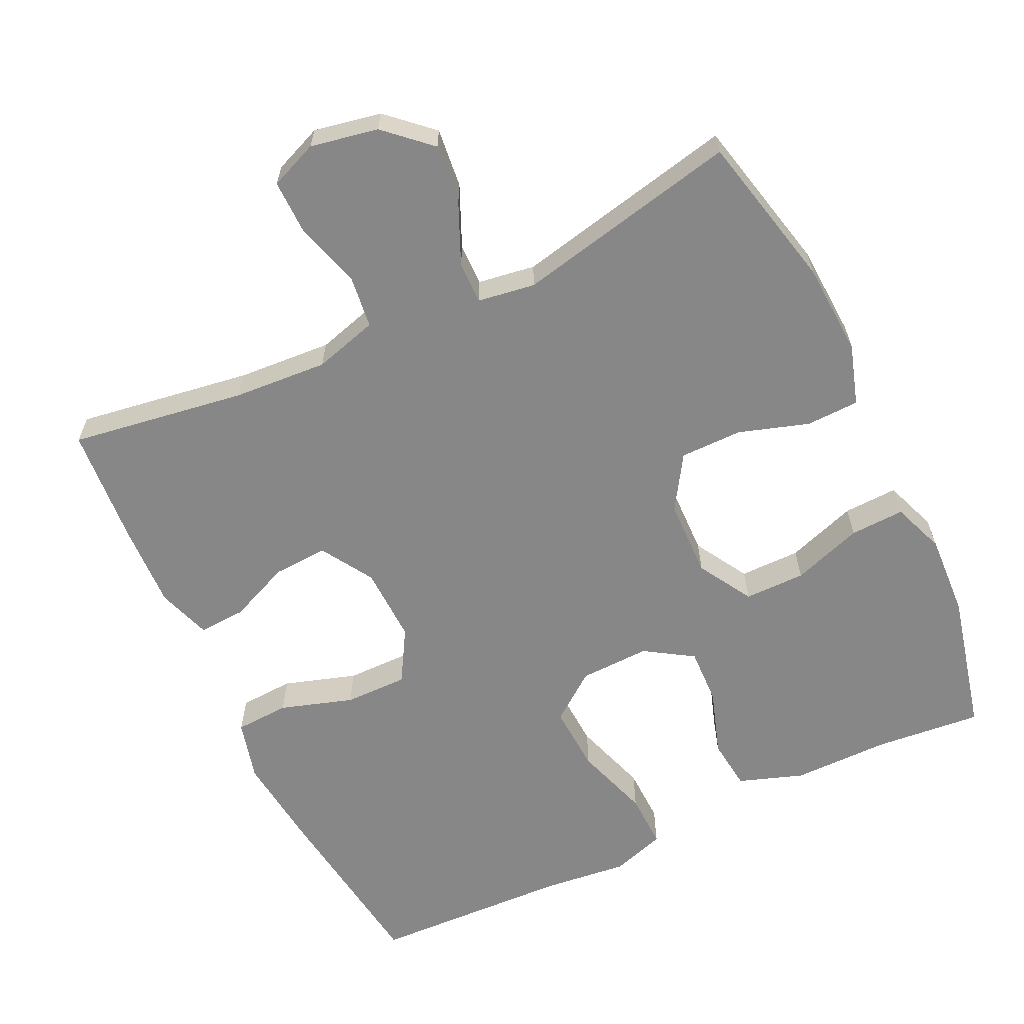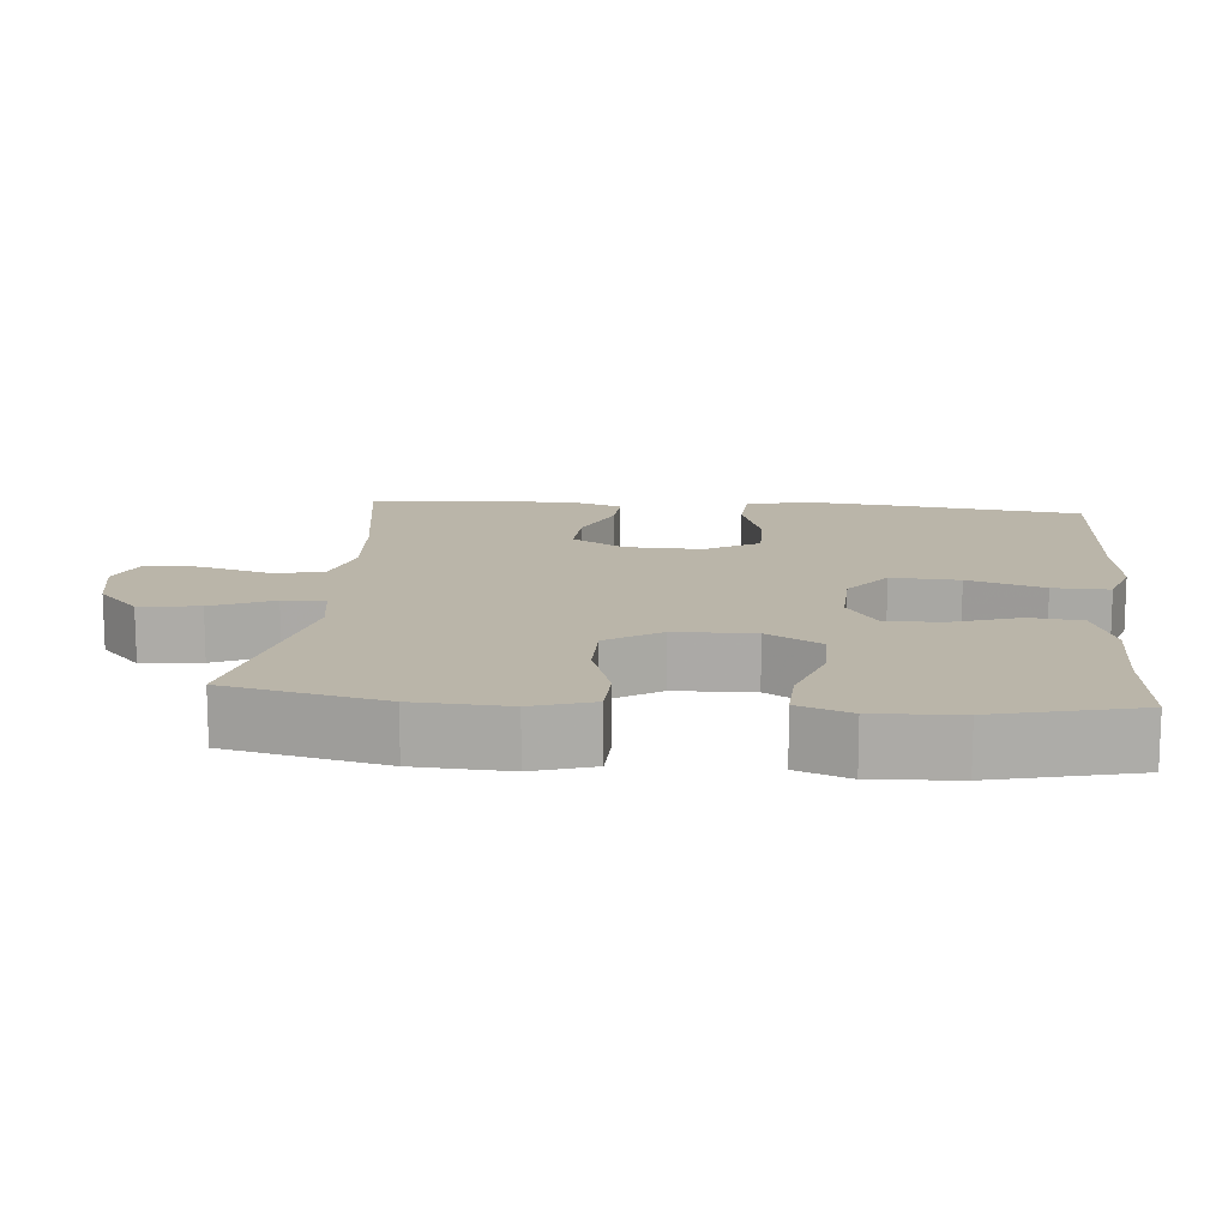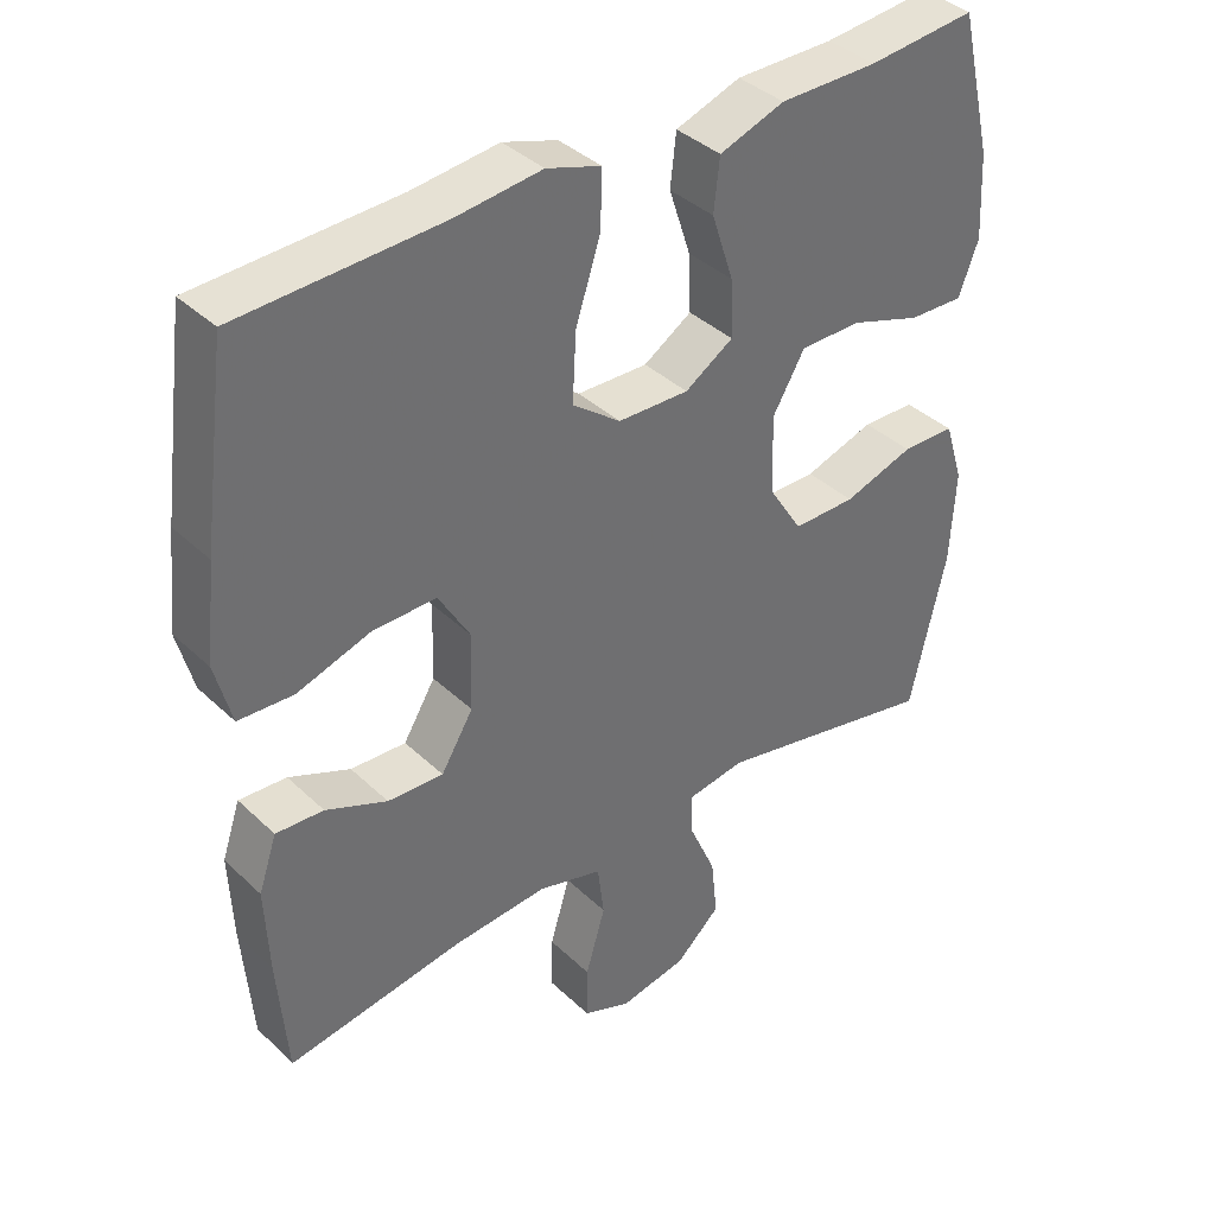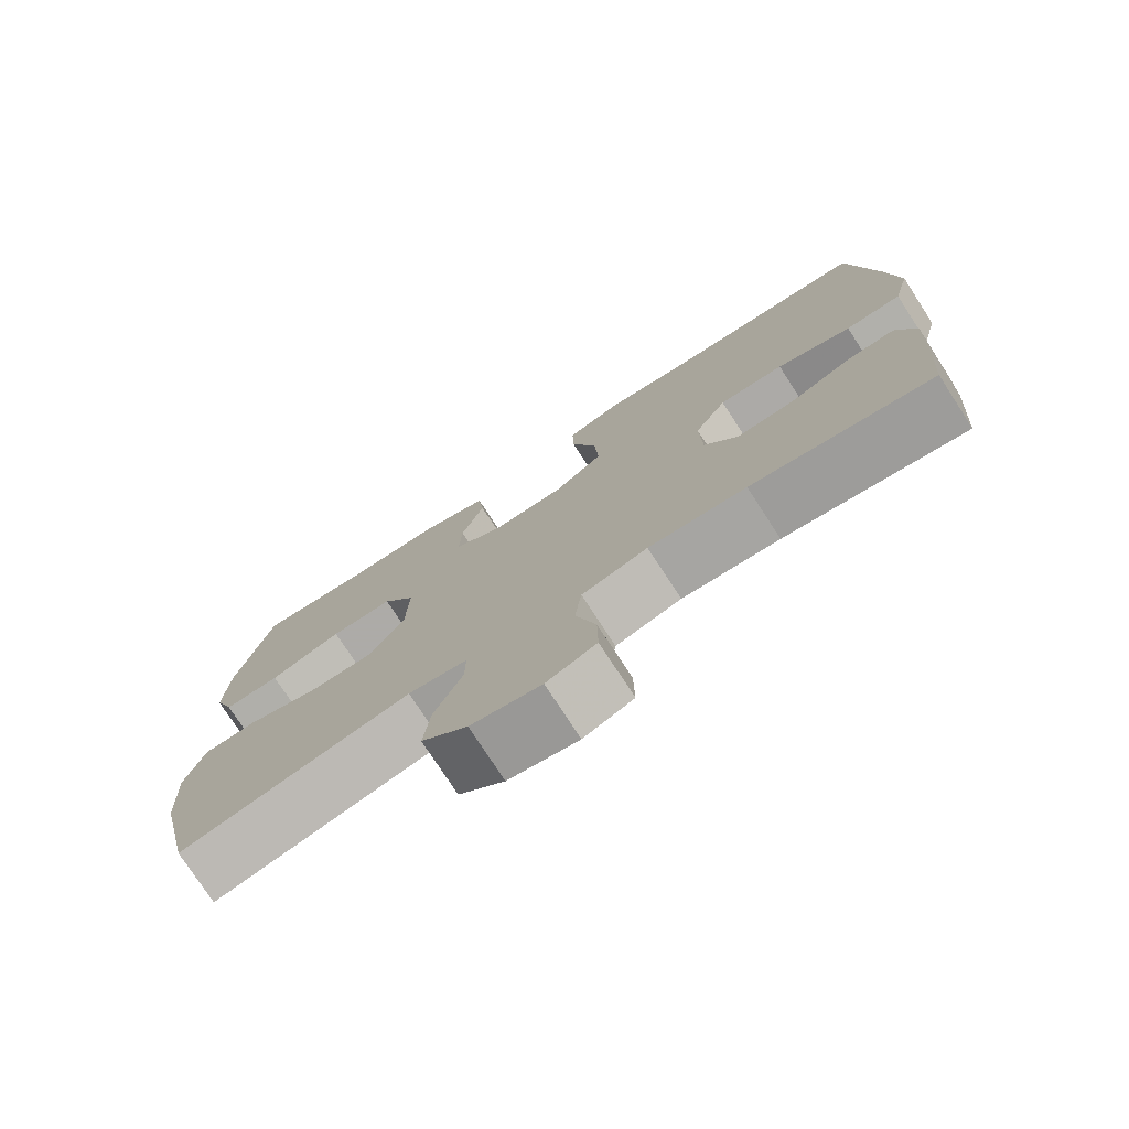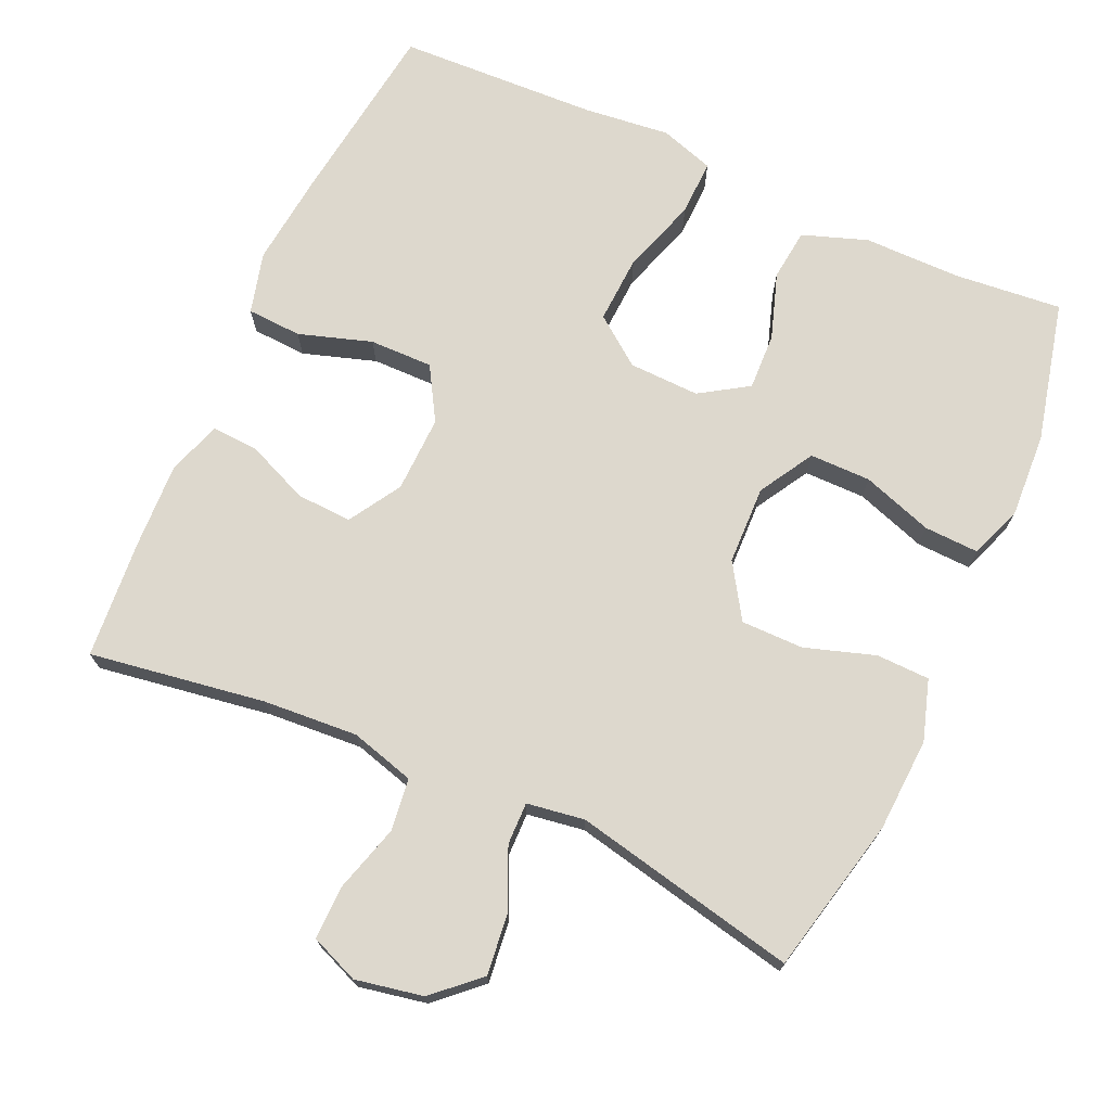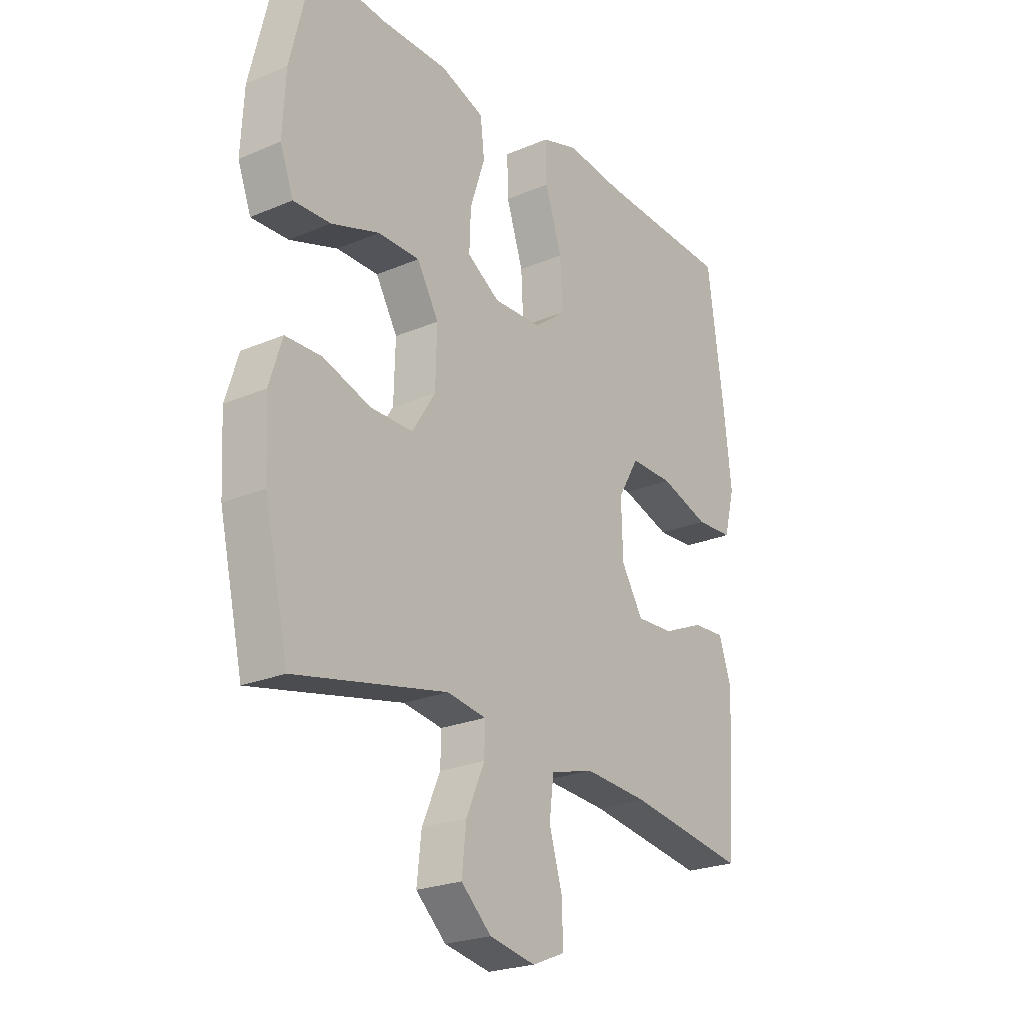
<metadata>
{"format":"obj","ext":"obj","renderer":"f3d","projection":"perspective","resolution":1024,"background":"white","views":[{"elev":-62.4,"azim":-154.5,"up":"+Y"},{"elev":13.7,"azim":-84.9,"up":"+Y"},{"elev":38.3,"azim":139.8,"up":"+Z"},{"elev":-76.5,"azim":33.0,"up":"+Z"},{"elev":72.1,"azim":-155.8,"up":"+Y"},{"elev":-23.8,"azim":-54.6,"up":"+Z"}]}
</metadata>
<code>
v -0.5 0.07 0.5
v -0.353 0.07 0.486
v -0.219 0.07 0.486
v -0.13 0.07 0.455
v -0.122 0.07 0.384
v -0.152 0.07 0.293
v -0.155 0.07 0.215
v -0.089 0.07 0.173
v 0.008 0.07 0.176
v 0.074 0.07 0.226
v 0.069 0.07 0.319
v 0.035 0.07 0.423
v 0.033 0.07 0.5
v 0.107 0.07 0.524
v 0.225 0.07 0.511
v 0.5 0.07 0.5
v 0.534 0.07 0.245
v 0.548 0.07 0.116
v 0.526 0.07 0.032
v 0.451 0.07 0.028
v 0.351 0.07 0.06
v 0.264 0.07 0.061
v 0.221 0.07 -0.012
v 0.224 0.07 -0.117
v 0.268 0.07 -0.189
v 0.344 0.07 -0.185
v 0.428 0.07 -0.149
v 0.493 0.07 -0.145
v 0.518 0.07 -0.219
v 0.513 0.07 -0.337
v 0.5 0.07 -0.5
v 0.259 0.07 -0.463
v 0.129 0.07 -0.454
v 0.041 0.07 -0.479
v 0.032 0.07 -0.551
v 0.059 0.07 -0.643
v 0.06 0.07 -0.717
v -0.006 0.07 -0.744
v -0.099 0.07 -0.726
v -0.16 0.07 -0.67
v -0.151 0.07 -0.588
v -0.114 0.07 -0.504
v -0.113 0.07 -0.446
v -0.192 0.07 -0.434
v -0.5 0.07 -0.5
v -0.549 0.07 -0.285
v -0.556 0.07 -0.157
v -0.53 0.07 -0.074
v -0.457 0.07 -0.072
v -0.361 0.07 -0.103
v -0.275 0.07 -0.103
v -0.228 0.07 -0.029
v -0.225 0.07 0.079
v -0.269 0.07 0.154
v -0.353 0.07 0.154
v -0.45 0.07 0.121
v -0.525 0.07 0.118
v -0.552 0.07 0.19
v -0.546 0.07 0.306
v -0.5 0 0.5
v -0.353 0 0.486
v -0.219 0 0.486
v -0.13 0 0.455
v -0.122 0 0.384
v -0.152 0 0.293
v -0.155 0 0.215
v -0.089 0 0.173
v 0.008 0 0.176
v 0.074 0 0.226
v 0.069 0 0.319
v 0.035 0 0.423
v 0.033 0 0.5
v 0.107 0 0.524
v 0.225 0 0.511
v 0.5 0 0.5
v 0.534 0 0.245
v 0.548 0 0.116
v 0.526 0 0.032
v 0.451 0 0.028
v 0.351 0 0.06
v 0.264 0 0.061
v 0.221 0 -0.012
v 0.224 0 -0.117
v 0.268 0 -0.189
v 0.344 0 -0.185
v 0.428 0 -0.149
v 0.493 0 -0.145
v 0.518 0 -0.219
v 0.513 0 -0.337
v 0.5 0 -0.5
v 0.259 0 -0.463
v 0.129 0 -0.454
v 0.041 0 -0.479
v 0.032 0 -0.551
v 0.059 0 -0.643
v 0.06 0 -0.717
v -0.006 0 -0.744
v -0.099 0 -0.726
v -0.16 0 -0.67
v -0.151 0 -0.588
v -0.114 0 -0.504
v -0.113 0 -0.446
v -0.192 0 -0.434
v -0.5 0 -0.5
v -0.549 0 -0.285
v -0.556 0 -0.157
v -0.53 0 -0.074
v -0.457 0 -0.072
v -0.361 0 -0.103
v -0.275 0 -0.103
v -0.228 0 -0.029
v -0.225 0 0.079
v -0.269 0 0.154
v -0.353 0 0.154
v -0.45 0 0.121
v -0.525 0 0.118
v -0.552 0 0.19
v -0.546 0 0.306
f 58 59 1 2
f 55 56 57 58
f 54 55 58 2
f 53 54 2 3
f 47 48 49 50
f 47 50 51
f 44 45 46 47
f 43 44 47 51
f 39 40 41 42
f 39 42 43
f 38 39 43
f 35 36 37 38
f 34 35 38 43
f 33 34 43 51
f 29 30 31 32
f 26 27 28 29
f 25 26 29 32
f 24 25 32 33
f 18 19 20 21
f 18 21 22
f 15 16 17 18
f 15 18 22
f 14 15 22 23
f 11 12 13 14
f 10 11 14 23
f 3 4 5 6
f 53 3 6 7
f 52 53 7 8
f 51 52 8 9
f 23 24 33 51
f 9 10 23 51
f 61 60 118 117
f 117 116 115 114
f 61 117 114 113
f 62 61 113 112
f 109 108 107 106
f 110 109 106
f 106 105 104 103
f 110 106 103 102
f 101 100 99 98
f 102 101 98
f 102 98 97
f 97 96 95 94
f 102 97 94 93
f 110 102 93 92
f 91 90 89 88
f 88 87 86 85
f 91 88 85 84
f 92 91 84 83
f 80 79 78 77
f 81 80 77
f 77 76 75 74
f 81 77 74
f 82 81 74 73
f 73 72 71 70
f 82 73 70 69
f 65 64 63 62
f 66 65 62 112
f 67 66 112 111
f 68 67 111 110
f 110 92 83 82
f 110 82 69 68
f 1 60 61 2
f 2 61 62 3
f 3 62 63 4
f 4 63 64 5
f 5 64 65 6
f 6 65 66 7
f 7 66 67 8
f 8 67 68 9
f 9 68 69 10
f 10 69 70 11
f 11 70 71 12
f 12 71 72 13
f 13 72 73 14
f 14 73 74 15
f 15 74 75 16
f 16 75 76 17
f 17 76 77 18
f 18 77 78 19
f 19 78 79 20
f 20 79 80 21
f 21 80 81 22
f 22 81 82 23
f 23 82 83 24
f 24 83 84 25
f 25 84 85 26
f 26 85 86 27
f 27 86 87 28
f 28 87 88 29
f 29 88 89 30
f 30 89 90 31
f 31 90 91 32
f 32 91 92 33
f 33 92 93 34
f 34 93 94 35
f 35 94 95 36
f 36 95 96 37
f 37 96 97 38
f 38 97 98 39
f 39 98 99 40
f 40 99 100 41
f 41 100 101 42
f 42 101 102 43
f 43 102 103 44
f 44 103 104 45
f 45 104 105 46
f 46 105 106 47
f 47 106 107 48
f 48 107 108 49
f 49 108 109 50
f 50 109 110 51
f 51 110 111 52
f 52 111 112 53
f 53 112 113 54
f 54 113 114 55
f 55 114 115 56
f 56 115 116 57
f 57 116 117 58
f 58 117 118 59
f 59 118 60 1

</code>
